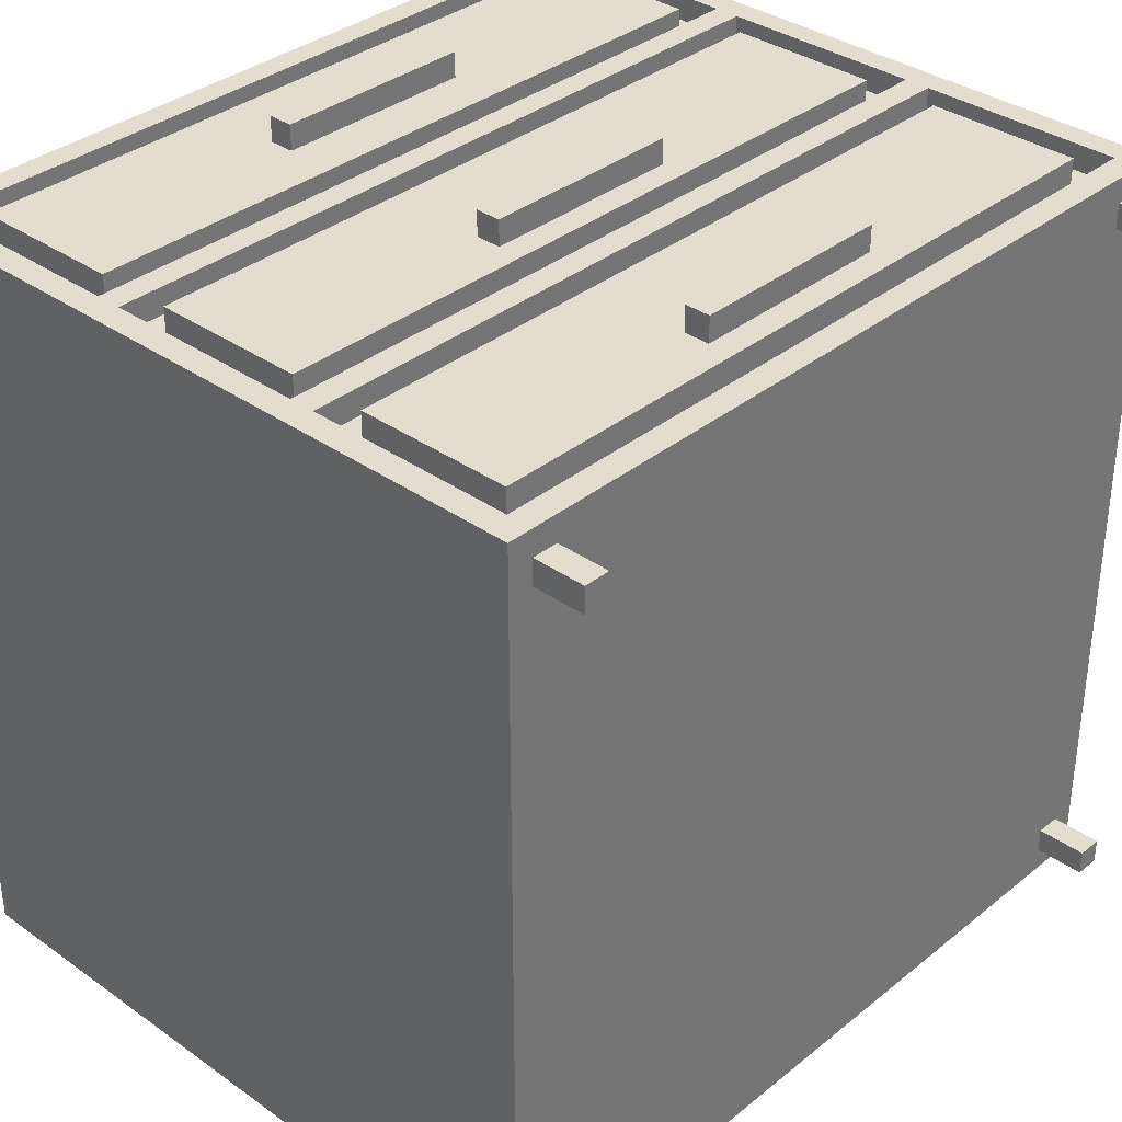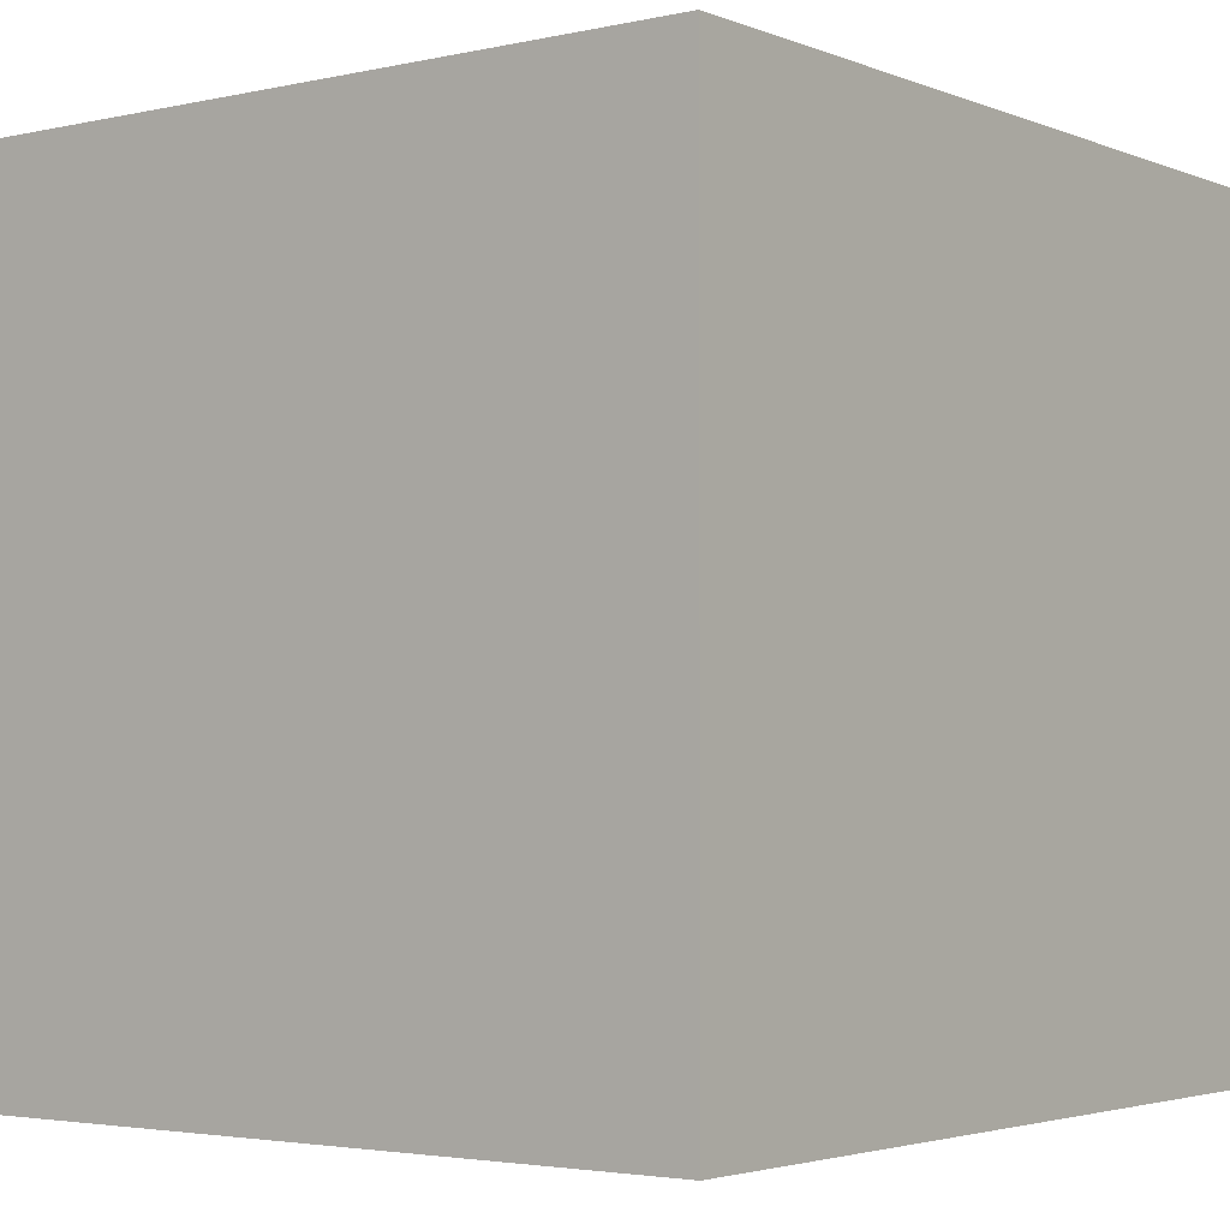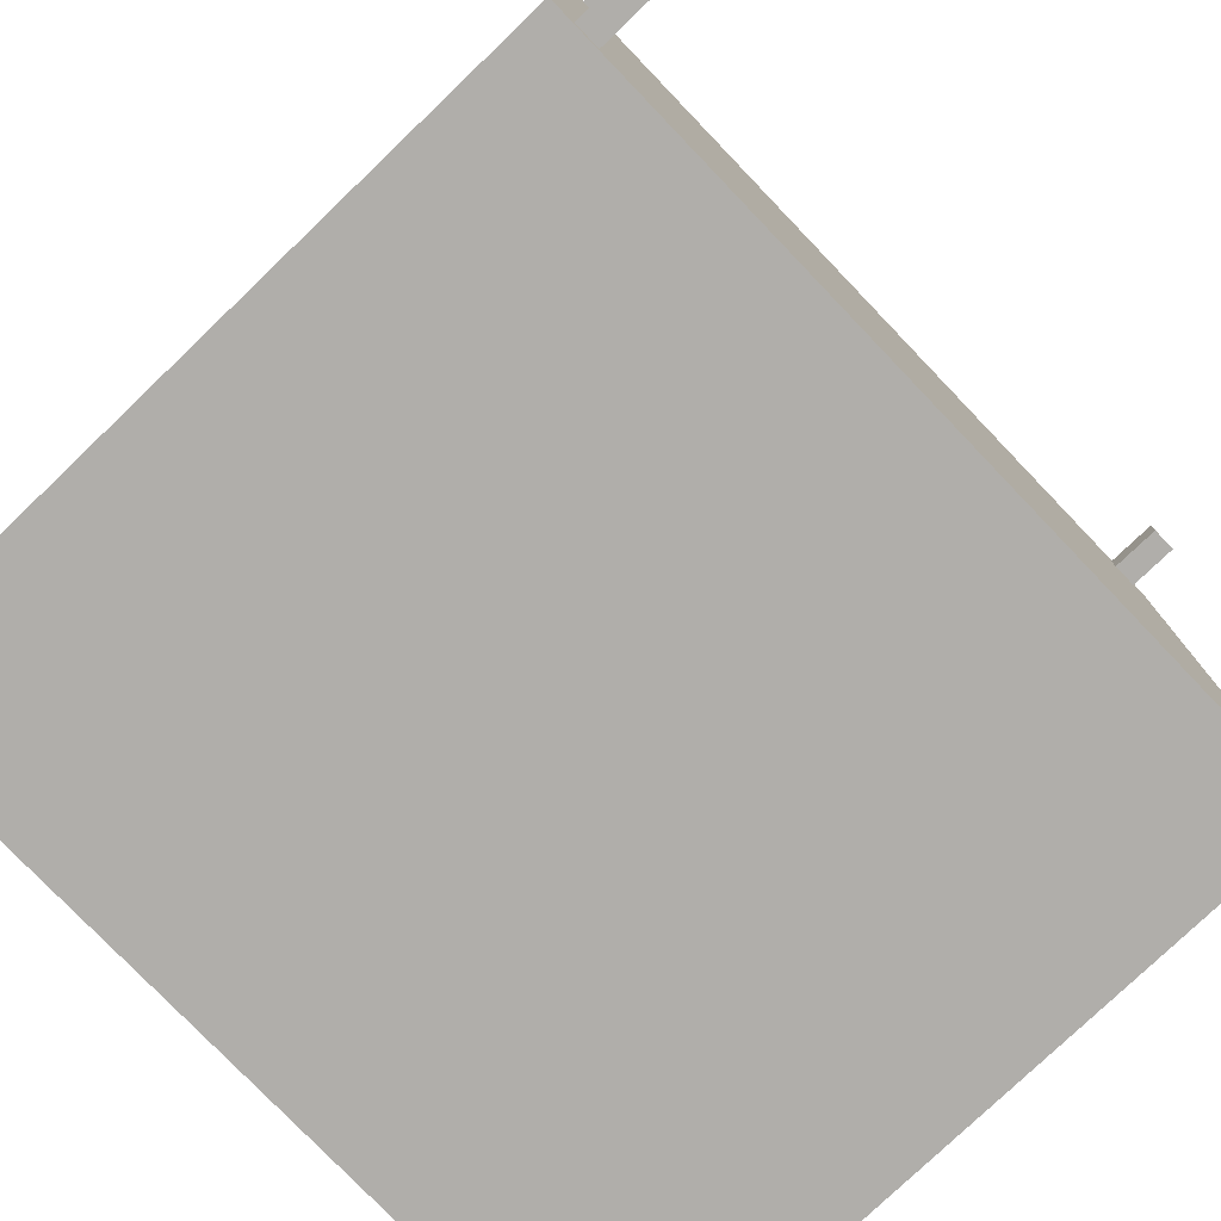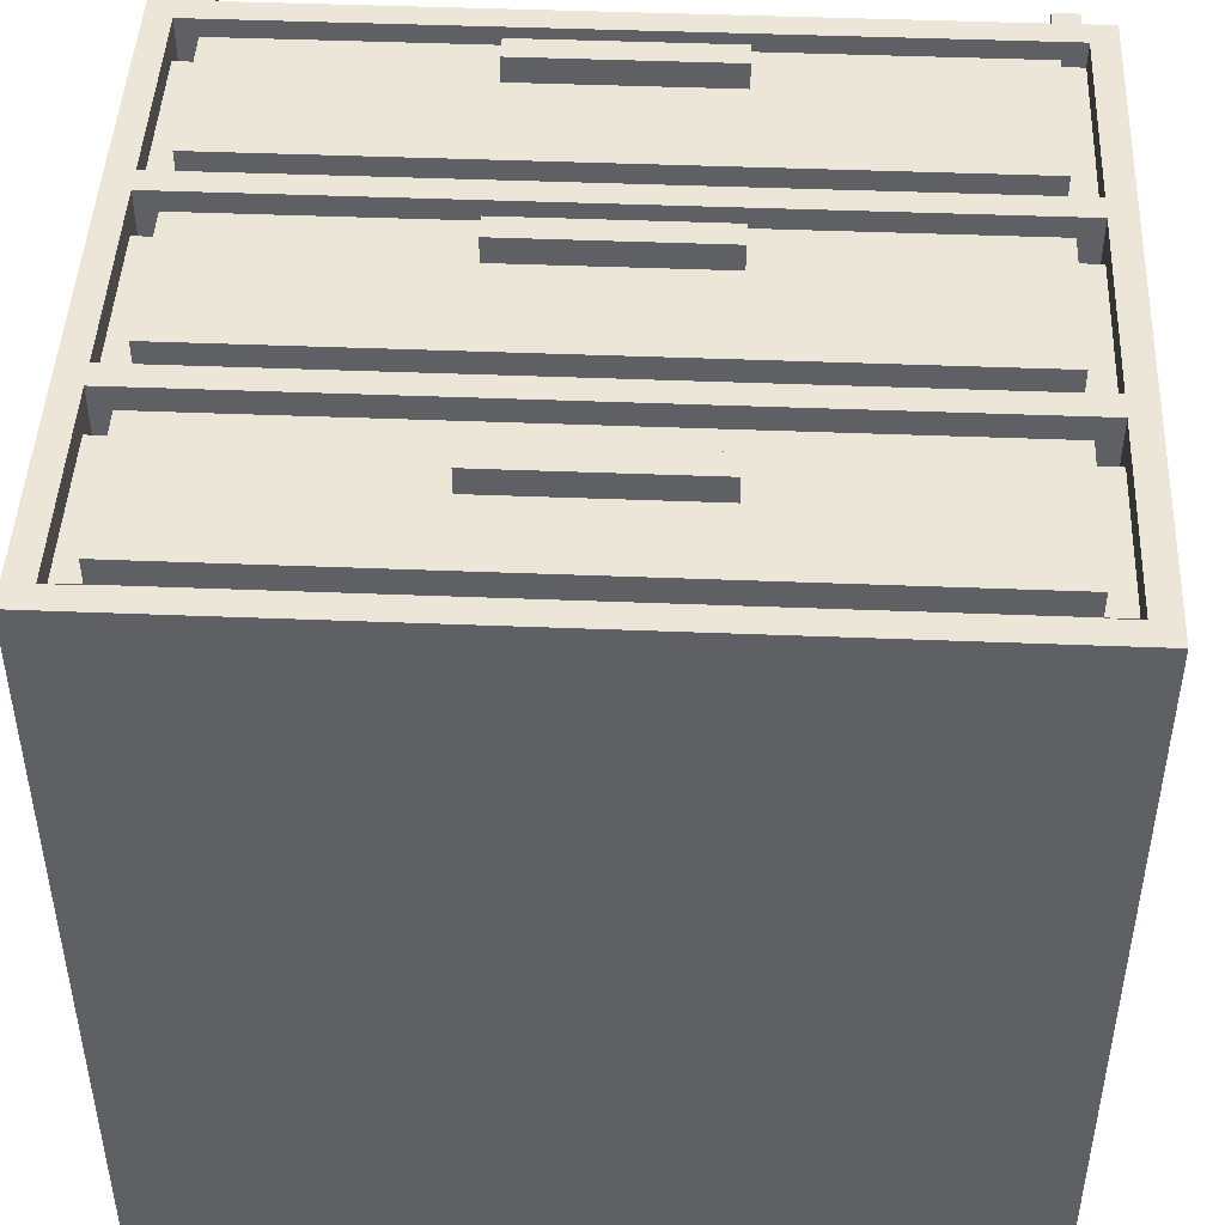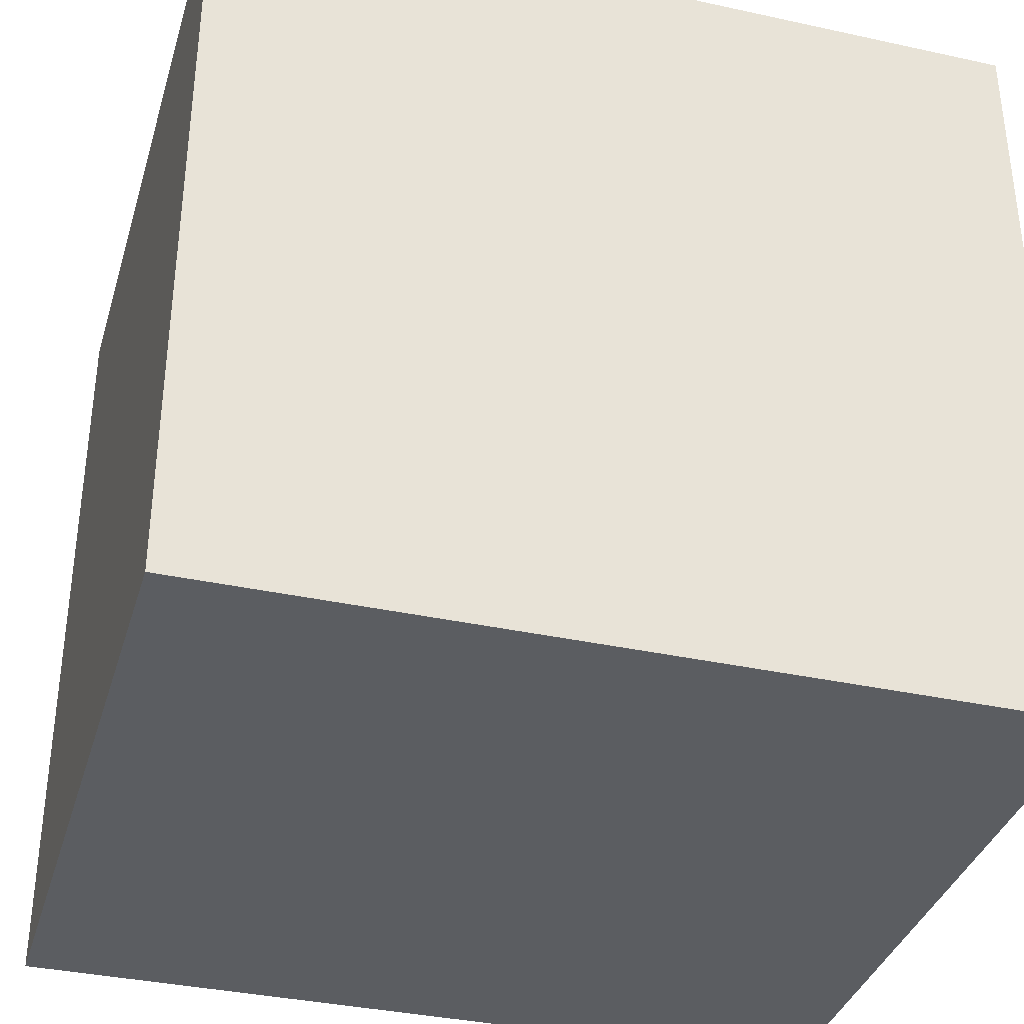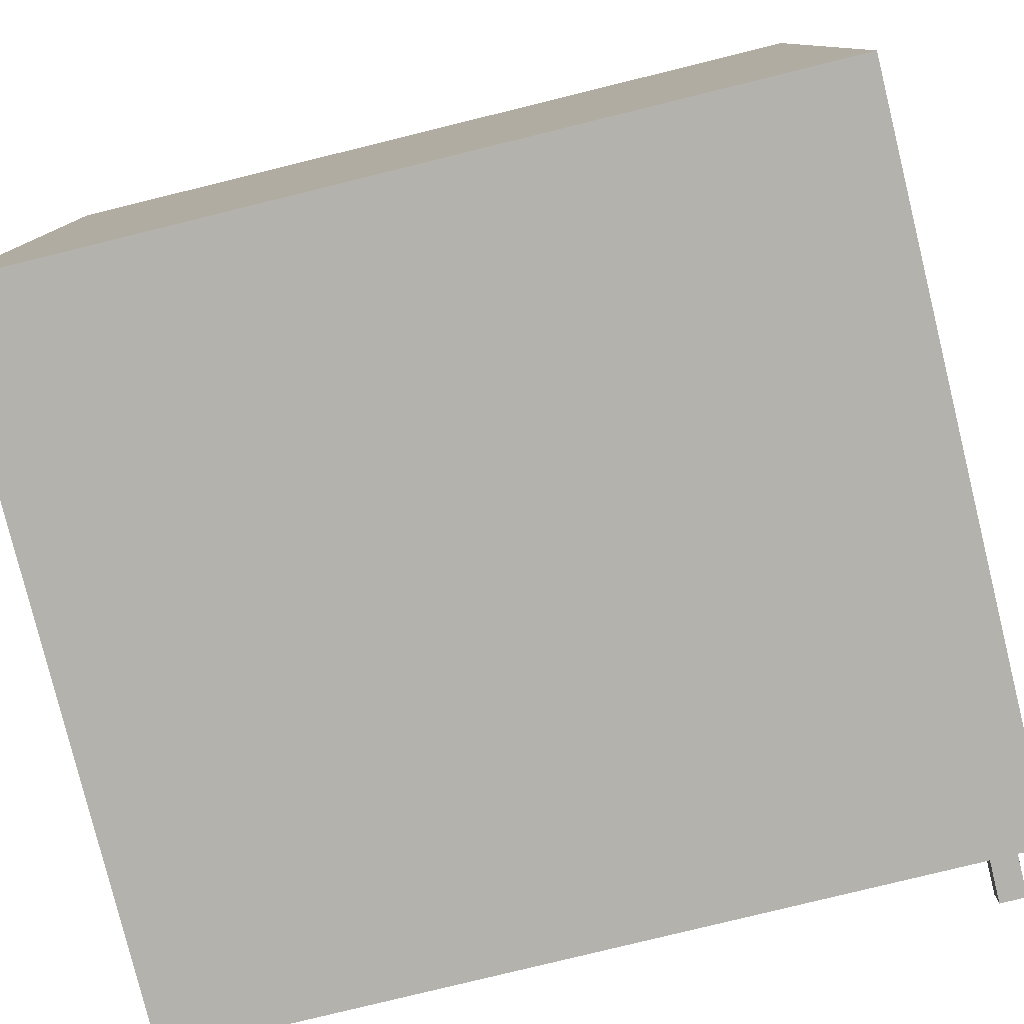
<metadata>
{"format":"obj","ext":"obj","renderer":"f3d","projection":"perspective","resolution":1024,"background":"white","views":[{"elev":35.0,"azim":-46.8,"up":"+Z"},{"elev":-3.1,"azim":127.3,"up":"+Z"},{"elev":-77.8,"azim":-46.2,"up":"+Z"},{"elev":46.2,"azim":-177.4,"up":"+Z"},{"elev":-36.1,"azim":164.0,"up":"+Z"},{"elev":-79.4,"azim":-166.2,"up":"+Z"}]}
</metadata>
<code>
g drawer_V1
v -15 5 15
v -15 5 -16
v -15 33 15
v -15 33 -16
v -14 3 14
v -14 3 13
v -14 3 -14
v -14 3 -15
v -14 5 14
v -14 5 13
v -14 5 -14
v -14 5 -15
v -13 7 15
v -13 7 14
v -13 13 15
v -13 13 14
v -13 13 13
v -13 14 14
v -13 14 13
v -13 15 14
v -13 15 13
v -13 16 15
v -13 16 14
v -13 16 13
v -13 22 15
v -13 22 14
v -13 24 14
v -13 24 13
v -13 25 15
v -13 25 14
v -13 25 13
v -13 31 15
v -13 31 14
v -13 31 13
v -13 32 14
v -13 32 13
v -3 8 16
v -3 8 15
v -3 9 16
v -3 9 15
v -3 17 16
v -3 17 15
v -3 18 16
v -3 18 15
v -3 27 16
v -3 27 15
v -3 28 16
v -3 28 15
v 15 3 14
v 15 3 13
v 15 3 -14
v 15 3 -15
v 15 5 14
v 15 5 13
v 15 5 -14
v 15 5 -15
v 16 6 15
v 16 6 13
v 16 7 14
v 16 7 13
v 16 13 14
v 16 13 13
v 16 14 15
v 16 14 13
v 16 15 15
v 16 15 13
v 16 16 14
v 16 16 13
v 16 22 14
v 16 22 13
v 16 23 15
v 16 23 13
v 16 24 15
v 16 24 13
v 16 25 14
v 16 25 13
v 16 31 14
v 16 31 13
v 16 32 15
v 16 32 13
v -14 6 15
v -14 6 14
v -14 13 14
v -14 13 13
v -14 14 15
v -14 14 13
v -14 15 15
v -14 15 13
v -14 16 14
v -14 16 13
v -14 23 15
v -14 23 14
v -14 24 15
v -14 24 13
v -14 25 14
v -14 25 13
v -14 31 14
v -14 31 13
v -14 32 15
v -14 32 13
v -13 3 14
v -13 3 13
v -13 3 -14
v -13 3 -15
v -13 5 14
v -13 5 13
v -13 5 -14
v -13 5 -15
v 5 8 16
v 5 8 15
v 5 9 16
v 5 9 15
v 5 17 16
v 5 17 15
v 5 18 16
v 5 18 15
v 5 27 16
v 5 27 15
v 5 28 16
v 5 28 15
v 15 6 14
v 15 6 13
v 15 7 15
v 15 7 14
v 15 7 13
v 15 13 15
v 15 13 14
v 15 13 13
v 15 14 14
v 15 14 13
v 15 15 14
v 15 15 13
v 15 16 15
v 15 16 14
v 15 16 13
v 15 22 15
v 15 22 14
v 15 22 13
v 15 23 14
v 15 23 13
v 15 24 14
v 15 24 13
v 15 25 15
v 15 25 14
v 15 25 13
v 15 31 15
v 15 31 14
v 15 31 13
v 15 32 14
v 15 32 13
v 16 3 14
v 16 3 13
v 16 3 -14
v 16 3 -15
v 16 5 14
v 16 5 13
v 16 5 -14
v 16 5 -15
v 17 5 15
v 17 5 -16
v 17 33 15
v 17 33 -16
v -3 8 16
v -3 9 16
v -3 17 16
v -3 18 16
v -3 27 16
v -3 28 16
v 5 8 16
v 5 9 16
v 5 17 16
v 5 18 16
v 5 27 16
v 5 28 16
v -15 5 15
v -15 33 15
v -14 6 15
v -14 14 15
v -14 15 15
v -14 23 15
v -14 24 15
v -14 32 15
v -13 7 15
v -13 13 15
v -13 16 15
v -13 22 15
v -13 25 15
v -13 31 15
v -3 8 15
v -3 9 15
v -3 17 15
v -3 18 15
v -3 27 15
v -3 28 15
v 5 8 15
v 5 9 15
v 5 17 15
v 5 18 15
v 5 27 15
v 5 28 15
v 15 7 15
v 15 13 15
v 15 16 15
v 15 22 15
v 15 25 15
v 15 31 15
v 16 6 15
v 16 14 15
v 16 15 15
v 16 23 15
v 16 24 15
v 16 32 15
v 17 5 15
v 17 33 15
v -14 3 14
v -14 5 14
v -14 6 14
v -14 13 14
v -14 16 14
v -14 23 14
v -14 25 14
v -14 31 14
v -13 3 14
v -13 5 14
v -13 7 14
v -13 13 14
v -13 14 14
v -13 15 14
v -13 16 14
v -13 22 14
v -13 24 14
v -13 25 14
v -13 31 14
v -13 32 14
v 15 3 14
v 15 5 14
v 15 6 14
v 15 7 14
v 15 13 14
v 15 14 14
v 15 15 14
v 15 16 14
v 15 22 14
v 15 23 14
v 15 24 14
v 15 25 14
v 15 31 14
v 15 32 14
v 16 3 14
v 16 5 14
v 16 7 14
v 16 13 14
v 16 16 14
v 16 22 14
v 16 25 14
v 16 31 14
v -14 13 13
v -14 14 13
v -14 15 13
v -14 16 13
v -14 24 13
v -14 25 13
v -14 31 13
v -14 32 13
v -13 13 13
v -13 14 13
v -13 15 13
v -13 16 13
v -13 24 13
v -13 25 13
v -13 31 13
v -13 32 13
v 15 6 13
v 15 7 13
v 15 13 13
v 15 14 13
v 15 15 13
v 15 16 13
v 15 22 13
v 15 23 13
v 15 24 13
v 15 25 13
v 15 31 13
v 15 32 13
v 16 6 13
v 16 7 13
v 16 13 13
v 16 14 13
v 16 15 13
v 16 16 13
v 16 22 13
v 16 23 13
v 16 24 13
v 16 25 13
v 16 31 13
v 16 32 13
v -14 3 -14
v -14 5 -14
v -13 3 -14
v -13 5 -14
v 15 3 -14
v 15 5 -14
v 16 3 -14
v 16 5 -14
v -14 3 13
v -14 5 13
v -13 3 13
v -13 5 13
v 15 3 13
v 15 5 13
v 16 3 13
v 16 5 13
v -14 3 -15
v -14 5 -15
v -13 3 -15
v -13 5 -15
v 15 3 -15
v 15 5 -15
v 16 3 -15
v 16 5 -15
v -15 5 -16
v -15 33 -16
v 17 5 -16
v 17 33 -16
v -14 3 14
v -13 3 14
v 15 3 14
v 16 3 14
v -14 3 13
v -13 3 13
v 15 3 13
v 16 3 13
v -14 3 -14
v -13 3 -14
v 15 3 -14
v 16 3 -14
v -14 3 -15
v -13 3 -15
v 15 3 -15
v 16 3 -15
v -15 5 15
v 17 5 15
v -14 5 14
v -13 5 14
v 15 5 14
v 16 5 14
v -14 5 13
v -13 5 13
v 15 5 13
v 16 5 13
v -14 5 -14
v -13 5 -14
v 15 5 -14
v 16 5 -14
v -14 5 -15
v -13 5 -15
v 15 5 -15
v 16 5 -15
v -15 5 -16
v 17 5 -16
v -13 7 15
v 15 7 15
v -13 7 14
v 15 7 14
v 16 7 14
v 15 7 13
v 16 7 13
v -3 8 16
v 5 8 16
v -3 8 15
v 5 8 15
v -14 14 15
v 16 14 15
v -13 14 14
v 15 14 14
v -14 14 13
v -13 14 13
v 15 14 13
v 16 14 13
v -13 16 15
v 15 16 15
v -14 16 14
v -13 16 14
v 15 16 14
v 16 16 14
v -14 16 13
v -13 16 13
v 15 16 13
v 16 16 13
v -3 17 16
v 5 17 16
v -3 17 15
v 5 17 15
v -14 23 15
v 16 23 15
v -14 23 14
v 15 23 14
v 15 23 13
v 16 23 13
v -13 25 15
v 15 25 15
v -14 25 14
v -13 25 14
v 15 25 14
v 16 25 14
v -14 25 13
v -13 25 13
v 15 25 13
v 16 25 13
v -3 27 16
v 5 27 16
v -3 27 15
v 5 27 15
v -14 32 15
v 16 32 15
v -13 32 14
v 15 32 14
v -14 32 13
v -13 32 13
v 15 32 13
v 16 32 13
v -14 6 15
v 16 6 15
v -14 6 14
v 15 6 14
v 15 6 13
v 16 6 13
v -3 9 16
v 5 9 16
v -3 9 15
v 5 9 15
v -13 13 15
v 15 13 15
v -14 13 14
v -13 13 14
v 15 13 14
v 16 13 14
v -14 13 13
v -13 13 13
v 15 13 13
v 16 13 13
v -14 15 15
v 16 15 15
v -13 15 14
v 15 15 14
v -14 15 13
v -13 15 13
v 15 15 13
v 16 15 13
v -3 18 16
v 5 18 16
v -3 18 15
v 5 18 15
v -13 22 15
v 15 22 15
v -13 22 14
v 15 22 14
v 16 22 14
v 15 22 13
v 16 22 13
v -14 24 15
v 16 24 15
v -13 24 14
v 15 24 14
v -14 24 13
v -13 24 13
v 15 24 13
v 16 24 13
v -3 28 16
v 5 28 16
v -3 28 15
v 5 28 15
v -13 31 15
v 15 31 15
v -14 31 14
v -13 31 14
v 15 31 14
v 16 31 14
v -14 31 13
v -13 31 13
v 15 31 13
v 16 31 13
v -15 33 15
v 17 33 15
v -15 33 -16
v 17 33 -16
f 3 2 1
f 4 2 3
f 9 6 5
f 10 6 9
f 11 8 7
f 12 8 11
f 15 14 13
f 16 14 15
f 18 17 16
f 19 17 18
f 23 21 20
f 24 21 23
f 25 23 22
f 26 23 25
f 30 28 27
f 31 28 30
f 32 30 29
f 33 30 32
f 35 34 33
f 36 34 35
f 39 38 37
f 40 38 39
f 43 42 41
f 44 42 43
f 47 46 45
f 48 46 47
f 53 50 49
f 54 50 53
f 55 52 51
f 56 52 55
f 59 58 57
f 60 58 59
f 61 59 57
f 63 61 57
f 63 62 61
f 64 62 63
f 67 66 65
f 68 66 67
f 69 67 65
f 71 69 65
f 71 70 69
f 72 70 71
f 75 74 73
f 76 74 75
f 77 75 73
f 79 77 73
f 79 78 77
f 80 78 79
f 81 82 83
f 81 83 85
f 83 84 85
f 85 84 86
f 87 88 89
f 89 88 90
f 87 89 91
f 91 89 92
f 93 94 95
f 95 94 96
f 93 95 97
f 93 97 99
f 97 98 99
f 99 98 100
f 101 102 105
f 105 102 106
f 103 104 107
f 107 104 108
f 109 110 111
f 111 110 112
f 113 114 115
f 115 114 116
f 117 118 119
f 119 118 120
f 121 122 124
f 124 122 125
f 123 124 126
f 126 124 127
f 127 128 129
f 129 128 130
f 131 132 134
f 134 132 135
f 133 134 136
f 136 134 137
f 137 138 139
f 139 138 140
f 141 142 144
f 144 142 145
f 143 144 146
f 146 144 147
f 147 148 149
f 149 148 150
f 151 152 155
f 155 152 156
f 153 154 157
f 157 154 158
f 159 160 161
f 161 160 162
f 169 164 163
f 170 164 169
f 171 166 165
f 172 166 171
f 173 168 167
f 174 168 173
f 177 176 175
f 178 176 177
f 179 176 178
f 180 176 179
f 181 176 180
f 182 176 181
f 189 184 183
f 190 184 189
f 191 186 185
f 192 186 191
f 193 188 187
f 194 188 193
f 195 189 183
f 196 184 190
f 197 191 185
f 198 186 192
f 199 193 187
f 200 188 194
f 201 195 183
f 201 196 195
f 202 184 196
f 202 196 201
f 203 197 185
f 203 198 197
f 204 186 198
f 204 198 203
f 205 200 199
f 205 199 187
f 206 188 200
f 206 200 205
f 207 177 175
f 208 179 178
f 209 179 208
f 210 181 180
f 211 181 210
f 212 176 182
f 213 211 210
f 213 212 211
f 213 210 209
f 213 207 175
f 213 209 208
f 213 208 207
f 214 176 212
f 214 212 213
f 223 216 215
f 224 216 223
f 225 218 217
f 226 218 225
f 229 220 219
f 230 220 229
f 232 222 221
f 233 222 232
f 237 225 217
f 238 225 237
f 239 227 226
f 240 227 239
f 241 229 228
f 242 229 241
f 243 220 230
f 244 220 243
f 245 232 231
f 246 232 245
f 247 234 233
f 248 234 247
f 249 236 235
f 250 236 249
f 251 239 238
f 252 239 251
f 253 243 242
f 254 243 253
f 255 247 246
f 256 247 255
f 265 258 257
f 266 258 265
f 267 260 259
f 268 260 267
f 269 262 261
f 270 262 269
f 271 264 263
f 272 264 271
f 285 274 273
f 286 274 285
f 287 276 275
f 288 276 287
f 289 278 277
f 290 278 289
f 291 280 279
f 292 280 291
f 293 282 281
f 294 282 293
f 295 284 283
f 296 284 295
f 299 298 297
f 300 298 299
f 303 302 301
f 304 302 303
f 305 306 307
f 307 306 308
f 309 310 311
f 311 310 312
f 313 314 315
f 315 314 316
f 317 318 319
f 319 318 320
f 321 322 323
f 323 322 324
f 329 326 325
f 330 326 329
f 331 328 327
f 332 328 331
f 337 334 333
f 338 334 337
f 339 336 335
f 340 336 339
f 343 342 341
f 344 342 343
f 345 342 344
f 346 342 345
f 347 343 341
f 348 345 344
f 349 345 348
f 350 342 346
f 351 349 348
f 351 350 349
f 351 347 341
f 351 348 347
f 352 350 351
f 353 350 352
f 354 342 350
f 354 350 353
f 355 351 341
f 356 353 352
f 357 353 356
f 358 342 354
f 359 355 341
f 359 358 357
f 359 357 356
f 359 356 355
f 360 342 358
f 360 358 359
f 363 362 361
f 364 362 363
f 366 365 364
f 367 365 366
f 370 369 368
f 371 369 370
f 374 373 372
f 375 373 374
f 376 374 372
f 377 374 376
f 378 373 375
f 379 373 378
f 383 381 380
f 384 381 383
f 386 383 382
f 387 383 386
f 388 385 384
f 389 385 388
f 392 391 390
f 393 391 392
f 396 395 394
f 397 395 396
f 398 395 397
f 399 395 398
f 403 401 400
f 404 401 403
f 406 403 402
f 407 403 406
f 408 405 404
f 409 405 408
f 412 411 410
f 413 411 412
f 416 415 414
f 417 415 416
f 418 416 414
f 419 416 418
f 420 415 417
f 421 415 420
f 422 423 424
f 424 423 425
f 425 423 426
f 426 423 427
f 428 429 430
f 430 429 431
f 432 433 435
f 435 433 436
f 434 435 438
f 438 435 439
f 436 437 440
f 440 437 441
f 442 443 444
f 444 443 445
f 442 444 446
f 446 444 447
f 445 443 448
f 448 443 449
f 450 451 452
f 452 451 453
f 454 455 456
f 456 455 457
f 457 458 459
f 459 458 460
f 461 462 463
f 463 462 464
f 461 463 465
f 465 463 466
f 464 462 467
f 467 462 468
f 469 470 471
f 471 470 472
f 473 474 476
f 476 474 477
f 475 476 479
f 479 476 480
f 477 478 481
f 481 478 482
f 483 484 485
f 485 484 486

</code>
